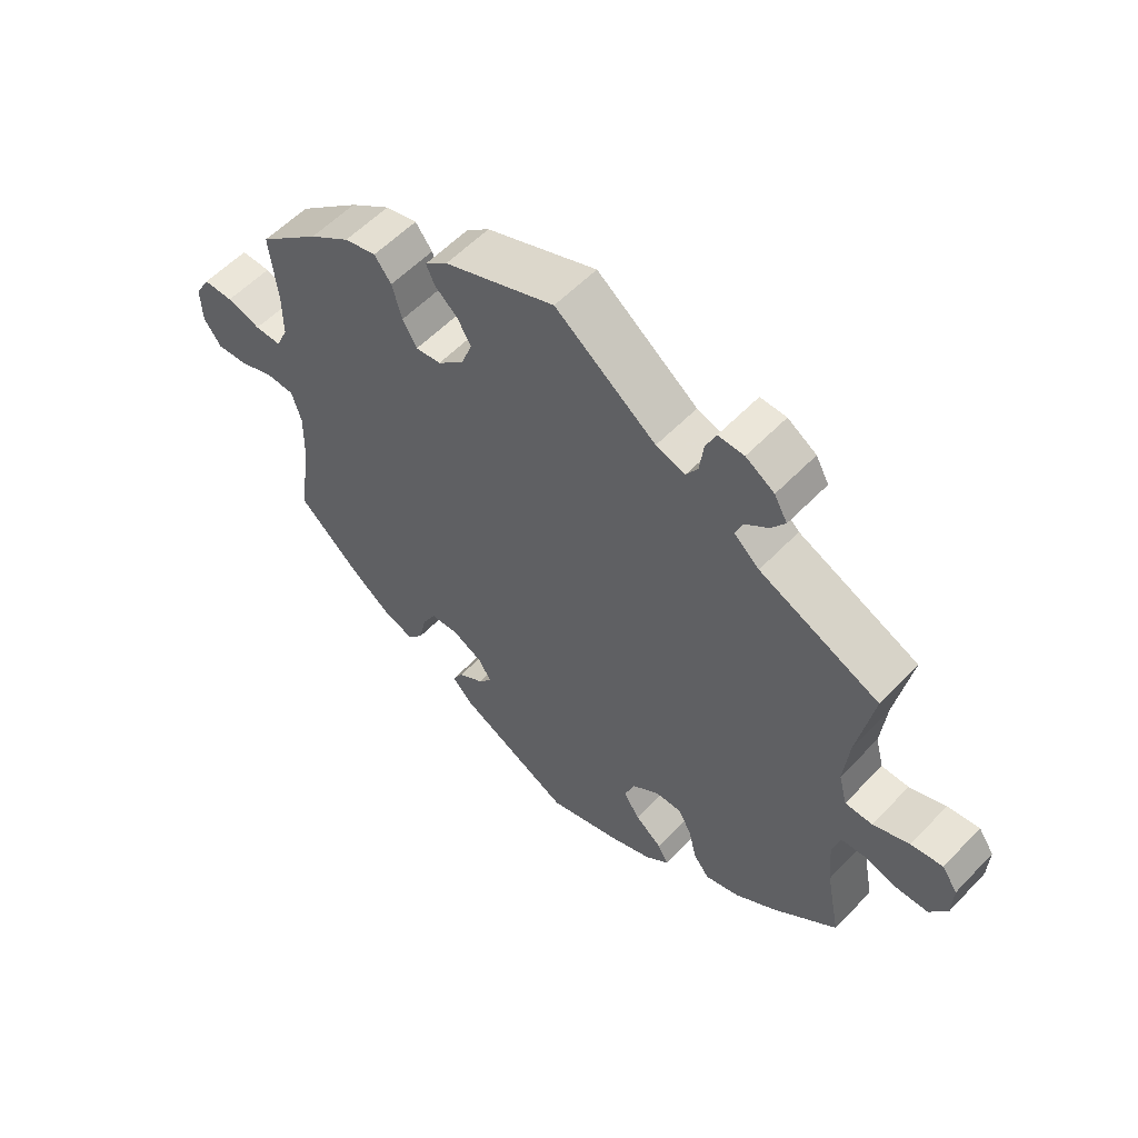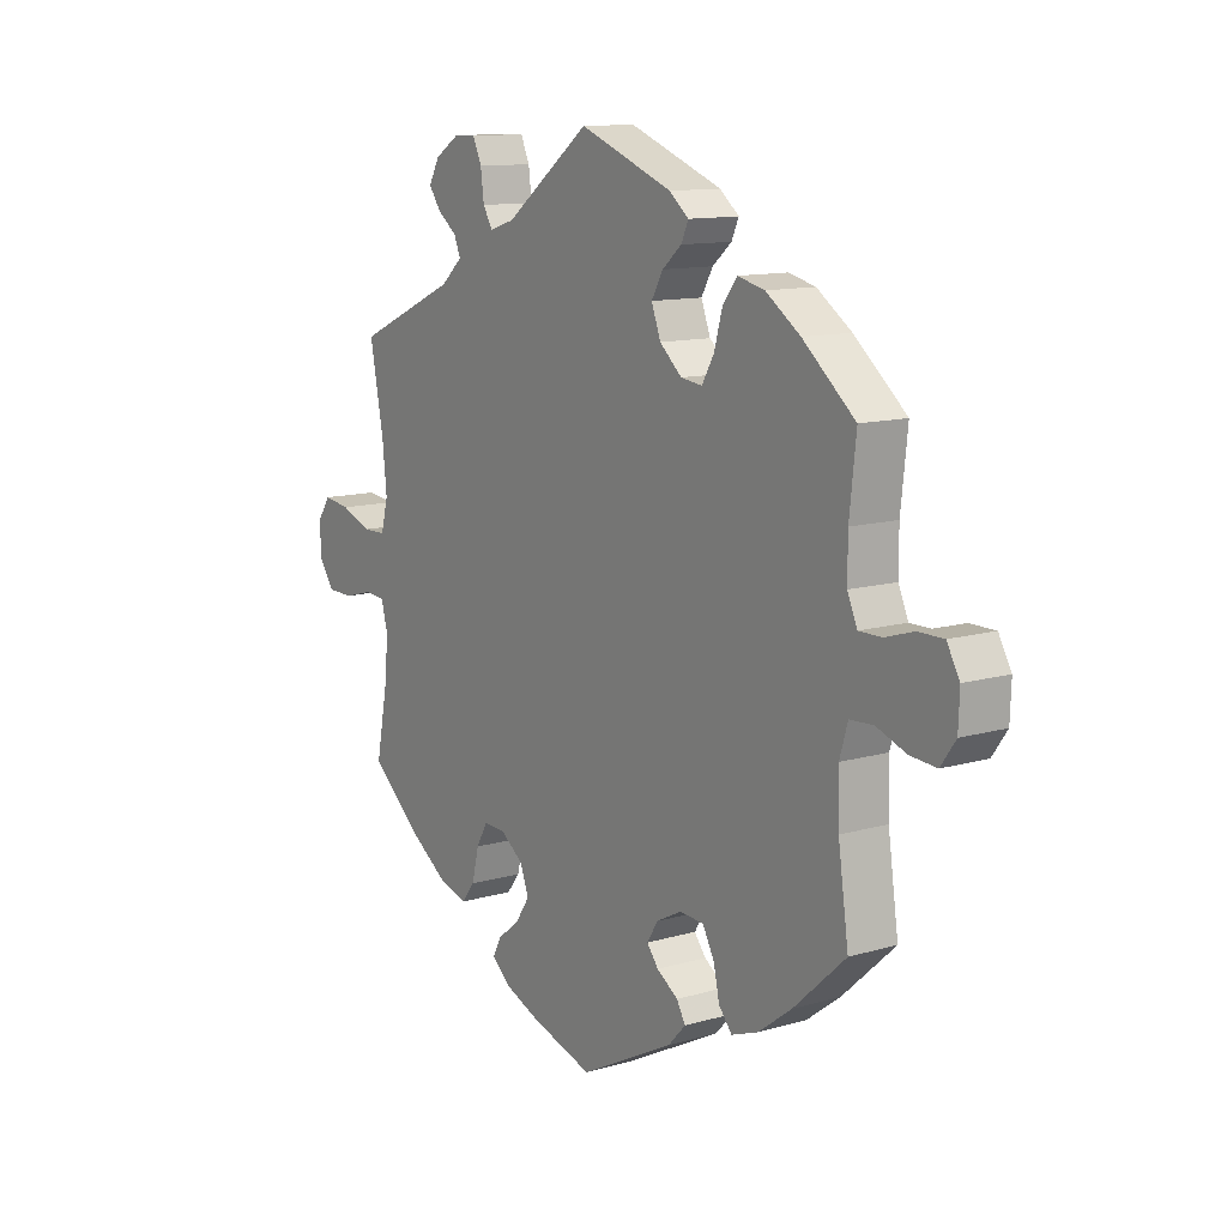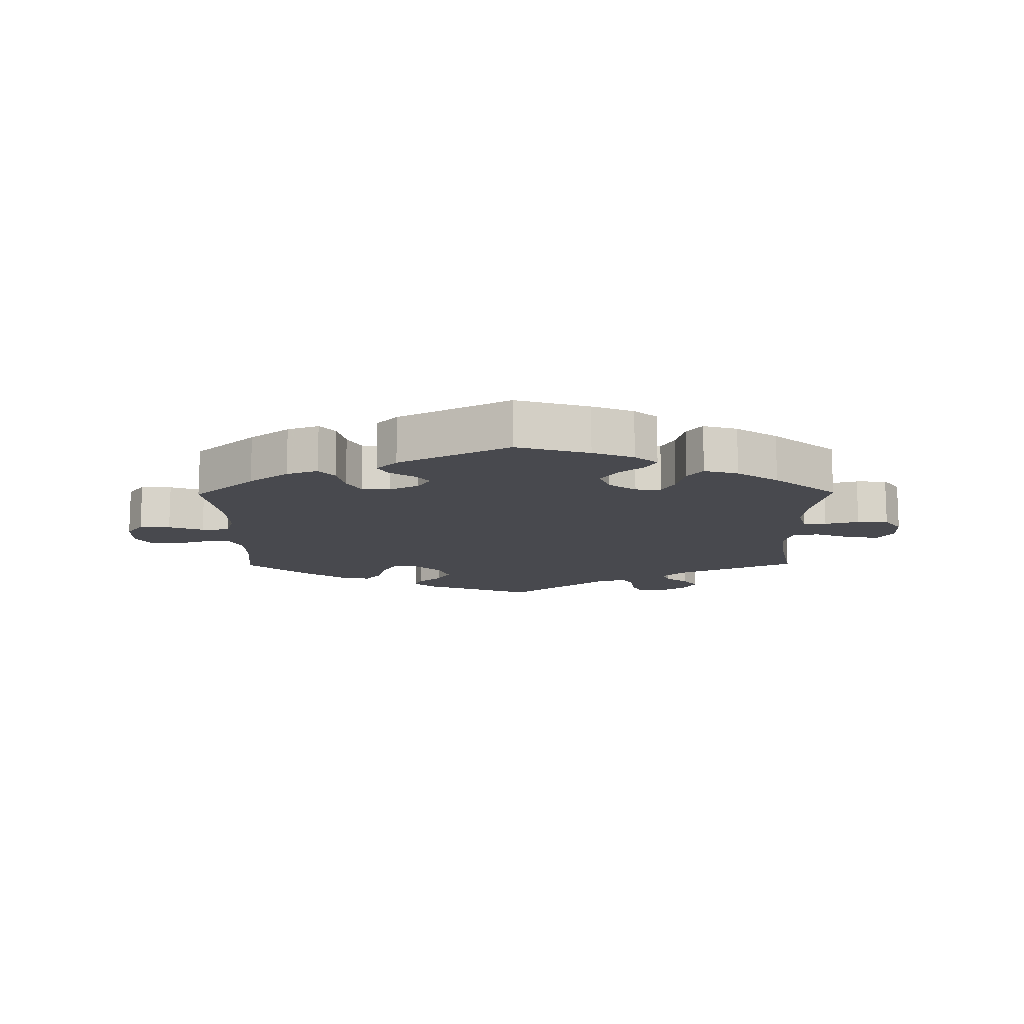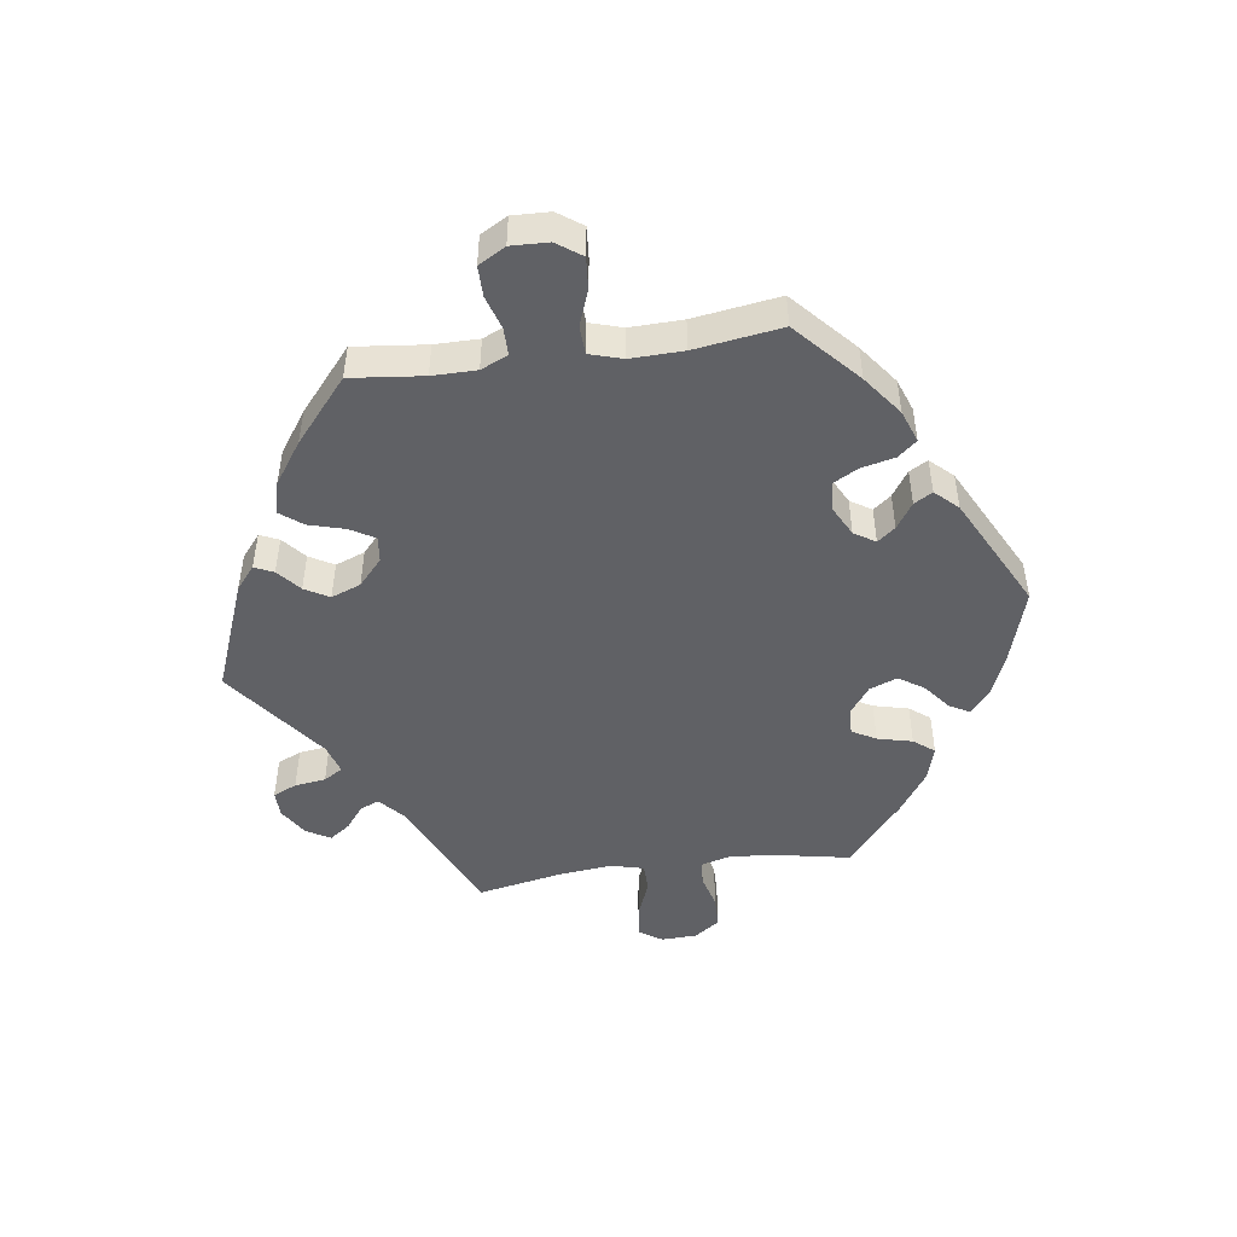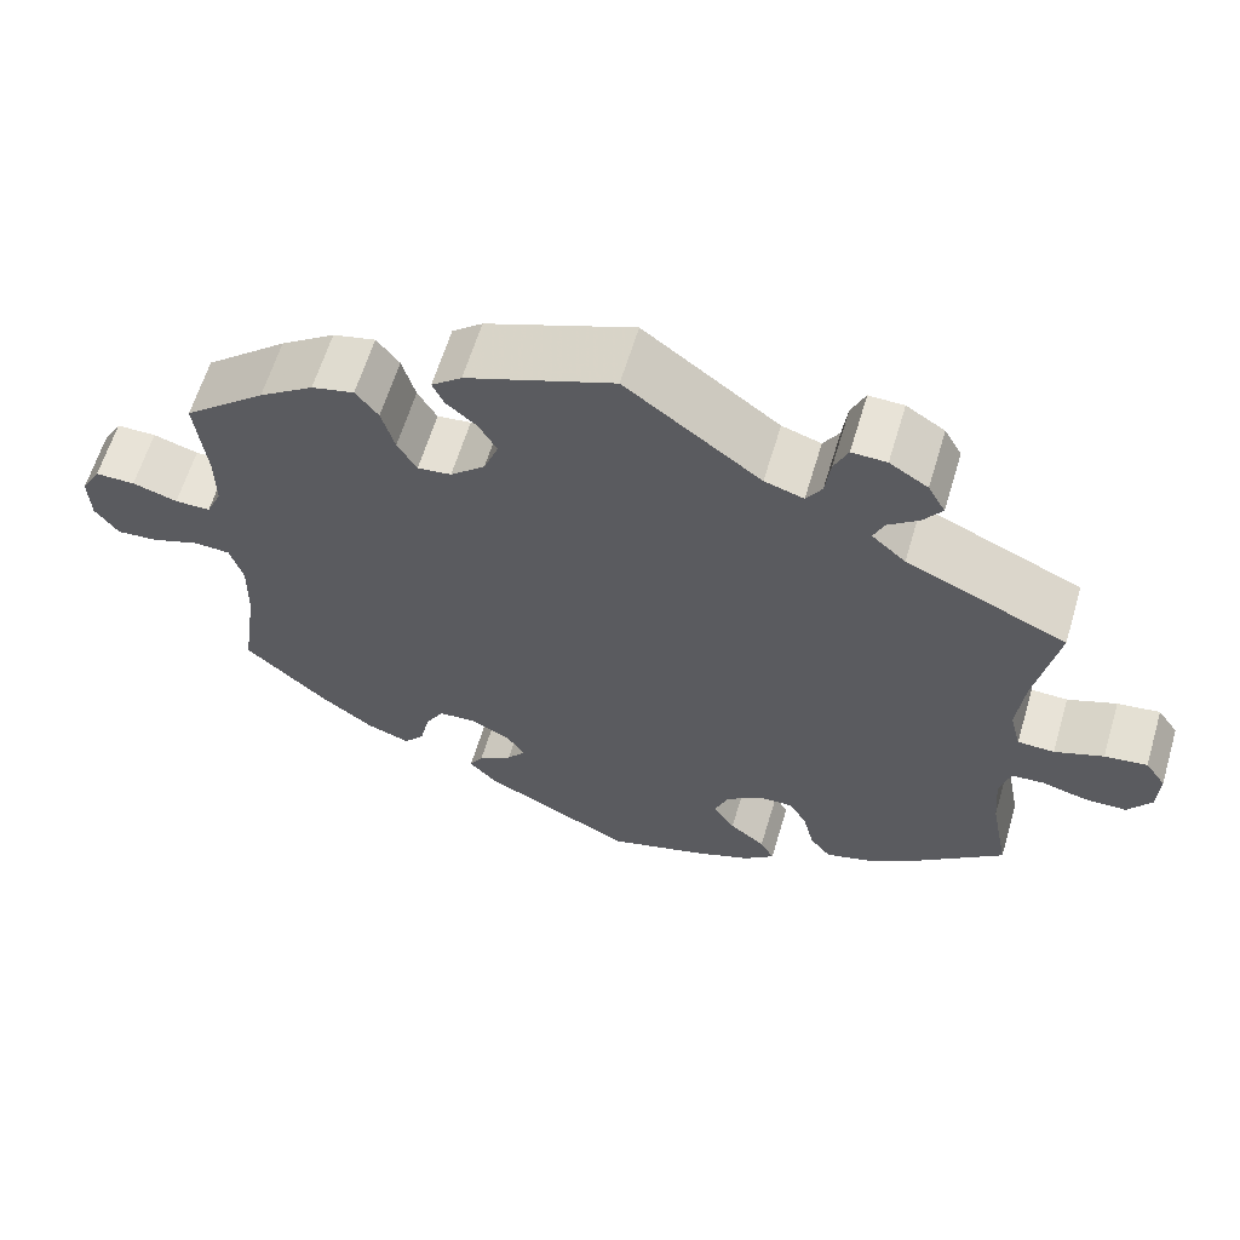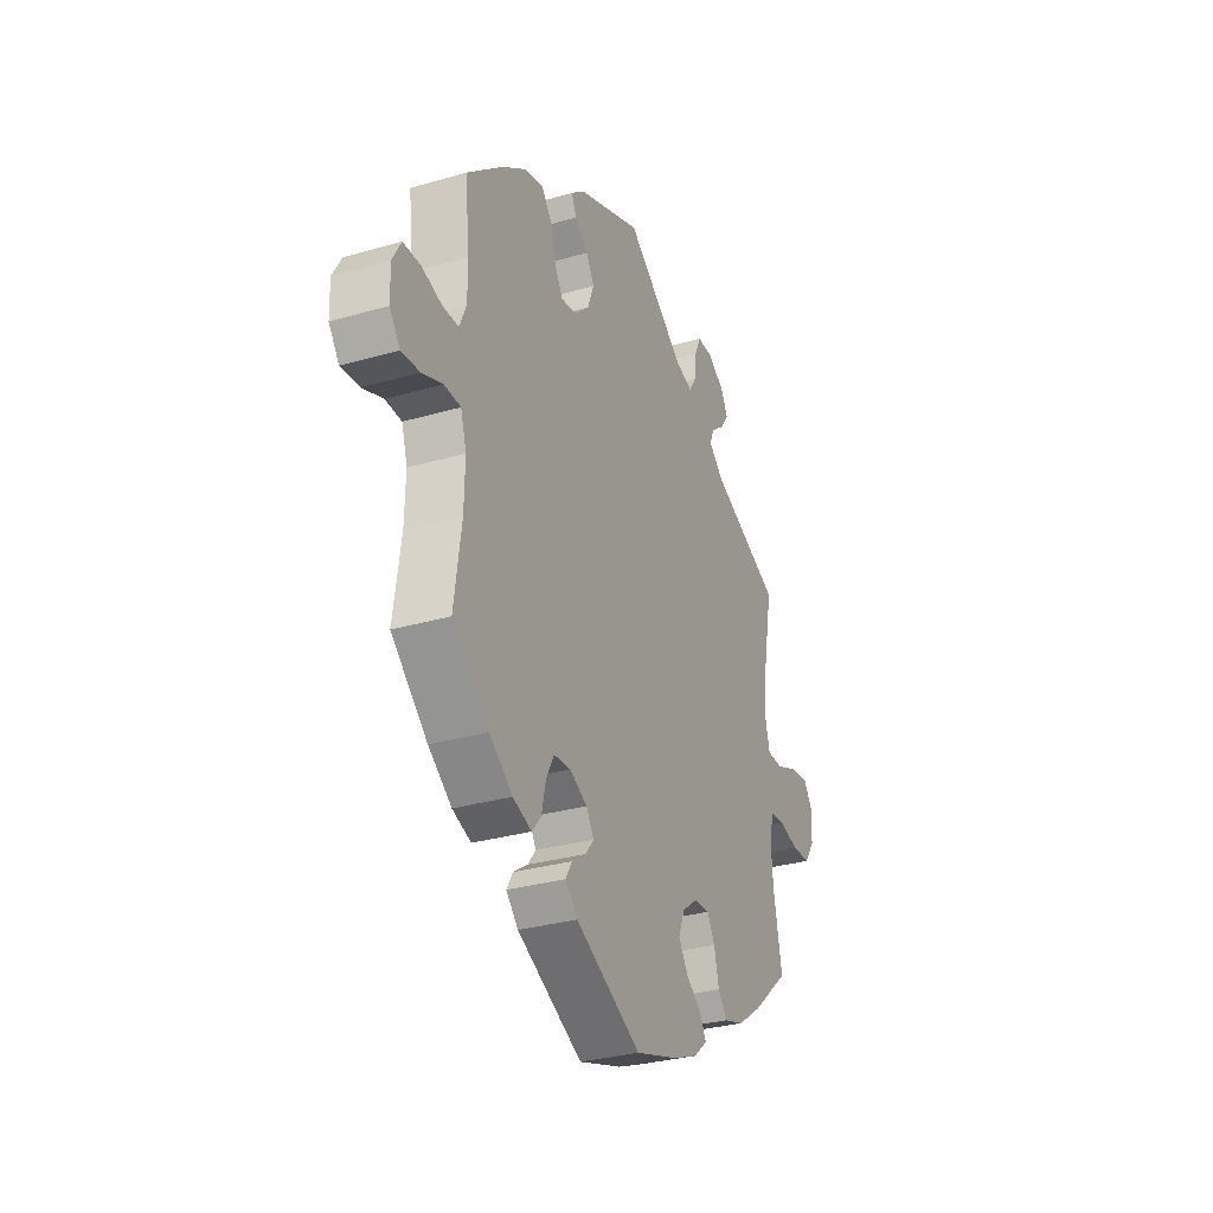
<metadata>
{"format":"obj","ext":"obj","renderer":"f3d","projection":"perspective","resolution":1024,"background":"white","views":[{"elev":56.6,"azim":-137.1,"up":"+Z"},{"elev":11.9,"azim":55.2,"up":"+Z"},{"elev":-12.7,"azim":-179.3,"up":"+Y"},{"elev":-48.3,"azim":98.0,"up":"+Y"},{"elev":62.2,"azim":-163.3,"up":"+Z"},{"elev":-30.6,"azim":112.7,"up":"+Z"}]}
</metadata>
<code>
v 0.169 0.07 0.512
v 0.204 0.07 0.483
v 0.191 0.07 0.454
v 0.156 0.07 0.424
v 0.135 0.07 0.387
v 0.152 0.07 0.342
v 0.192 0.07 0.306
v 0.231 0.07 0.301
v 0.253 0.07 0.339
v 0.268 0.07 0.393
v 0.294 0.07 0.427
v 0.343 0.07 0.415
v 0.406 0.07 0.371
v 0.501 0.07 0.29
v 0.489 0.07 0.18
v 0.489 0.07 0.113
v 0.507 0.07 0.072
v 0.548 0.07 0.072
v 0.6 0.07 0.088
v 0.646 0.07 0.088
v 0.669 0.07 0.047
v 0.667 0.07 -0.01
v 0.64 0.07 -0.048
v 0.592 0.07 -0.044
v 0.538 0.07 -0.024
v 0.495 0.07 -0.026
v 0.48 0.07 -0.076
v 0.482 0.07 -0.156
v 0.501 0.07 -0.288
v 0.406 0.07 -0.375
v 0.345 0.07 -0.421
v 0.296 0.07 -0.439
v 0.272 0.07 -0.41
v 0.261 0.07 -0.36
v 0.24 0.07 -0.321
v 0.196 0.07 -0.318
v 0.15 0.07 -0.342
v 0.13 0.07 -0.374
v 0.151 0.07 -0.401
v 0.19 0.07 -0.427
v 0.206 0.07 -0.455
v 0.174 0.07 -0.489
v 0.001 0.07 -0.578
v -0.113 0.07 -0.543
v -0.177 0.07 -0.517
v -0.212 0.07 -0.487
v -0.196 0.07 -0.457
v -0.155 0.07 -0.424
v -0.13 0.07 -0.386
v -0.146 0.07 -0.344
v -0.188 0.07 -0.313
v -0.228 0.07 -0.312
v -0.248 0.07 -0.348
v -0.261 0.07 -0.401
v -0.285 0.07 -0.432
v -0.338 0.07 -0.416
v -0.402 0.07 -0.372
v -0.5 0.07 -0.289
v -0.478 0.07 -0.175
v -0.472 0.07 -0.106
v -0.484 0.07 -0.061
v -0.521 0.07 -0.058
v -0.574 0.07 -0.072
v -0.622 0.07 -0.071
v -0.649 0.07 -0.032
v -0.651 0.07 0.022
v -0.627 0.07 0.057
v -0.578 0.07 0.05
v -0.522 0.07 0.028
v -0.48 0.07 0.029
v -0.467 0.07 0.079
v -0.475 0.07 0.157
v -0.5 0.07 0.289
v -0.315 0.07 0.372
v -0.276 0.07 0.407
v -0.288 0.07 0.436
v -0.323 0.07 0.463
v -0.345 0.07 0.494
v -0.325 0.07 0.53
v -0.281 0.07 0.558
v -0.241 0.07 0.559
v -0.225 0.07 0.523
v -0.219 0.07 0.476
v -0.201 0.07 0.447
v -0.156 0.07 0.461
v -0.001 0.07 0.578
v 0.169 0 0.512
v 0.204 0 0.483
v 0.191 0 0.454
v 0.156 0 0.424
v 0.135 0 0.387
v 0.152 0 0.342
v 0.192 0 0.306
v 0.231 0 0.301
v 0.253 0 0.339
v 0.268 0 0.393
v 0.294 0 0.427
v 0.343 0 0.415
v 0.406 0 0.371
v 0.501 0 0.29
v 0.489 0 0.18
v 0.489 0 0.113
v 0.507 0 0.072
v 0.548 0 0.072
v 0.6 0 0.088
v 0.646 0 0.088
v 0.669 0 0.047
v 0.667 0 -0.01
v 0.64 0 -0.048
v 0.592 0 -0.044
v 0.538 0 -0.024
v 0.495 0 -0.026
v 0.48 0 -0.076
v 0.482 0 -0.156
v 0.501 0 -0.288
v 0.406 0 -0.375
v 0.345 0 -0.421
v 0.296 0 -0.439
v 0.272 0 -0.41
v 0.261 0 -0.36
v 0.24 0 -0.321
v 0.196 0 -0.318
v 0.15 0 -0.342
v 0.13 0 -0.374
v 0.151 0 -0.401
v 0.19 0 -0.427
v 0.206 0 -0.455
v 0.174 0 -0.489
v 0.001 0 -0.578
v -0.113 0 -0.543
v -0.177 0 -0.517
v -0.212 0 -0.487
v -0.196 0 -0.457
v -0.155 0 -0.424
v -0.13 0 -0.386
v -0.146 0 -0.344
v -0.188 0 -0.313
v -0.228 0 -0.312
v -0.248 0 -0.348
v -0.261 0 -0.401
v -0.285 0 -0.432
v -0.338 0 -0.416
v -0.402 0 -0.372
v -0.5 0 -0.289
v -0.478 0 -0.175
v -0.472 0 -0.106
v -0.484 0 -0.061
v -0.521 0 -0.058
v -0.574 0 -0.072
v -0.622 0 -0.071
v -0.649 0 -0.032
v -0.651 0 0.022
v -0.627 0 0.057
v -0.578 0 0.05
v -0.522 0 0.028
v -0.48 0 0.029
v -0.467 0 0.079
v -0.475 0 0.157
v -0.5 0 0.289
v -0.315 0 0.372
v -0.276 0 0.407
v -0.288 0 0.436
v -0.323 0 0.463
v -0.345 0 0.494
v -0.325 0 0.53
v -0.281 0 0.558
v -0.241 0 0.559
v -0.225 0 0.523
v -0.219 0 0.476
v -0.201 0 0.447
v -0.156 0 0.461
v -0.001 0 0.578
f 85 86 1 2
f 84 85 2 3
f 80 81 82 83
f 80 83 84
f 79 80 84
f 76 77 78 79
f 75 76 79 84
f 74 75 84 3
f 72 73 74 3
f 66 67 68 69
f 66 69 70
f 65 66 70
f 62 63 64 65
f 61 62 65 70
f 60 61 70 71
f 56 57 58 59
f 56 59 60
f 53 54 55 56
f 52 53 56 60
f 51 52 60 71
f 45 46 47 48
f 45 48 49
f 44 45 49
f 43 44 49
f 42 43 49 50
f 39 40 41 42
f 38 39 42 50
f 31 32 33 34
f 31 34 35
f 28 29 30 31
f 27 28 31 35
f 26 27 35 36
f 22 23 24 25
f 22 25 26
f 21 22 26
f 18 19 20 21
f 17 18 21 26
f 16 17 26 36
f 12 13 14 15
f 9 10 11 12
f 8 9 12 15
f 7 8 15 16
f 71 72 3 4
f 37 38 50 51
f 7 16 36 37
f 6 7 37 51
f 5 6 51 71
f 4 5 71
f 88 87 172 171
f 89 88 171 170
f 169 168 167 166
f 170 169 166
f 170 166 165
f 165 164 163 162
f 170 165 162 161
f 89 170 161 160
f 89 160 159 158
f 155 154 153 152
f 156 155 152
f 156 152 151
f 151 150 149 148
f 156 151 148 147
f 157 156 147 146
f 145 144 143 142
f 146 145 142
f 142 141 140 139
f 146 142 139 138
f 157 146 138 137
f 134 133 132 131
f 135 134 131
f 135 131 130
f 135 130 129
f 136 135 129 128
f 128 127 126 125
f 136 128 125 124
f 120 119 118 117
f 121 120 117
f 117 116 115 114
f 121 117 114 113
f 122 121 113 112
f 111 110 109 108
f 112 111 108
f 112 108 107
f 107 106 105 104
f 112 107 104 103
f 122 112 103 102
f 101 100 99 98
f 98 97 96 95
f 101 98 95 94
f 102 101 94 93
f 90 89 158 157
f 137 136 124 123
f 123 122 102 93
f 137 123 93 92
f 157 137 92 91
f 157 91 90
f 1 87 88 2
f 2 88 89 3
f 3 89 90 4
f 4 90 91 5
f 5 91 92 6
f 6 92 93 7
f 7 93 94 8
f 8 94 95 9
f 9 95 96 10
f 10 96 97 11
f 11 97 98 12
f 12 98 99 13
f 13 99 100 14
f 14 100 101 15
f 15 101 102 16
f 16 102 103 17
f 17 103 104 18
f 18 104 105 19
f 19 105 106 20
f 20 106 107 21
f 21 107 108 22
f 22 108 109 23
f 23 109 110 24
f 24 110 111 25
f 25 111 112 26
f 26 112 113 27
f 27 113 114 28
f 28 114 115 29
f 29 115 116 30
f 30 116 117 31
f 31 117 118 32
f 32 118 119 33
f 33 119 120 34
f 34 120 121 35
f 35 121 122 36
f 36 122 123 37
f 37 123 124 38
f 38 124 125 39
f 39 125 126 40
f 40 126 127 41
f 41 127 128 42
f 42 128 129 43
f 43 129 130 44
f 44 130 131 45
f 45 131 132 46
f 46 132 133 47
f 47 133 134 48
f 48 134 135 49
f 49 135 136 50
f 50 136 137 51
f 51 137 138 52
f 52 138 139 53
f 53 139 140 54
f 54 140 141 55
f 55 141 142 56
f 56 142 143 57
f 57 143 144 58
f 58 144 145 59
f 59 145 146 60
f 60 146 147 61
f 61 147 148 62
f 62 148 149 63
f 63 149 150 64
f 64 150 151 65
f 65 151 152 66
f 66 152 153 67
f 67 153 154 68
f 68 154 155 69
f 69 155 156 70
f 70 156 157 71
f 71 157 158 72
f 72 158 159 73
f 73 159 160 74
f 74 160 161 75
f 75 161 162 76
f 76 162 163 77
f 77 163 164 78
f 78 164 165 79
f 79 165 166 80
f 80 166 167 81
f 81 167 168 82
f 82 168 169 83
f 83 169 170 84
f 84 170 171 85
f 85 171 172 86
f 86 172 87 1

</code>
